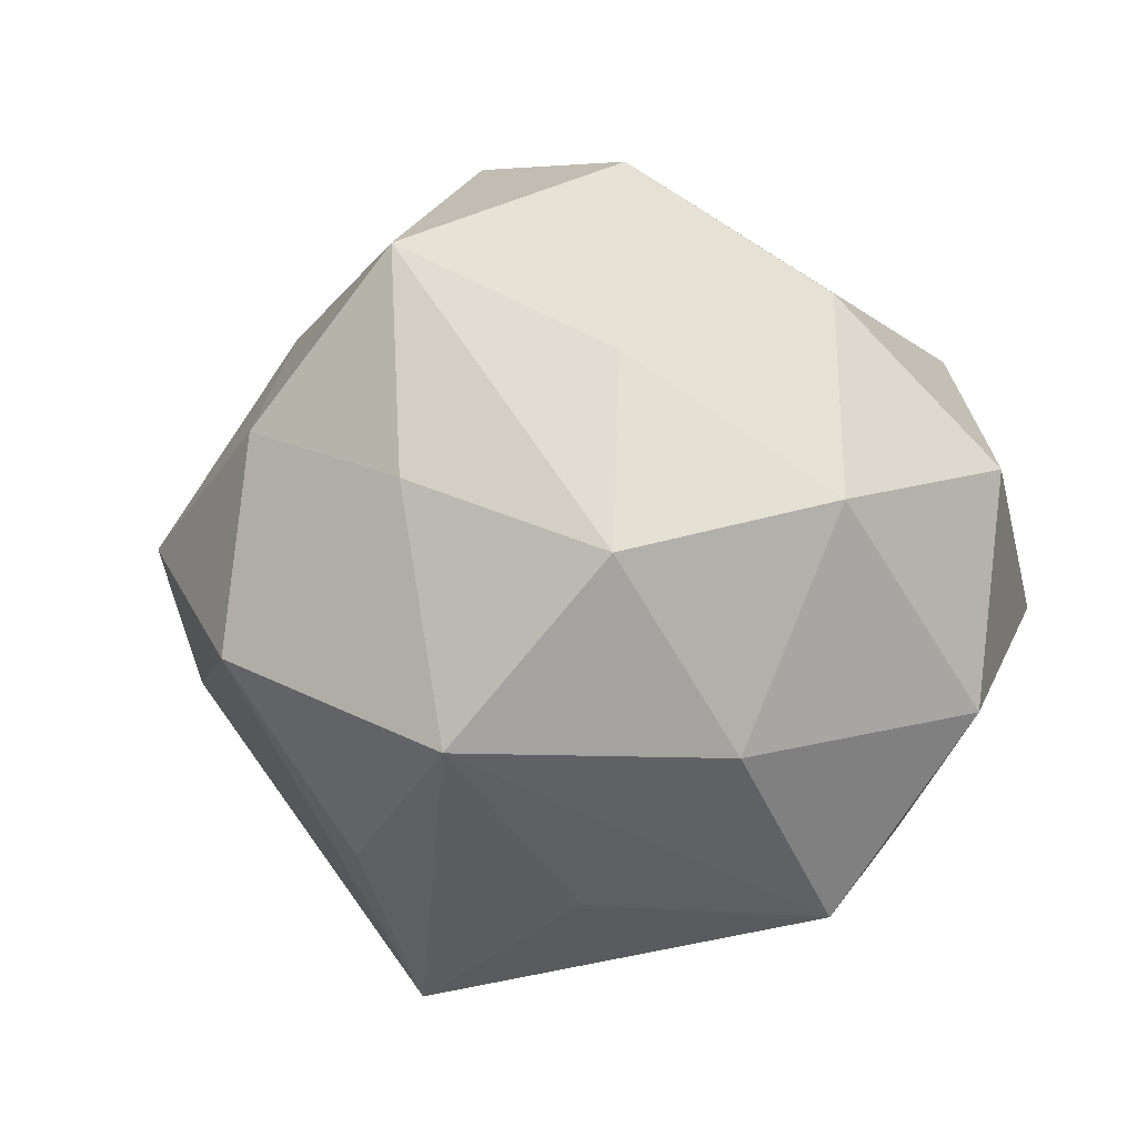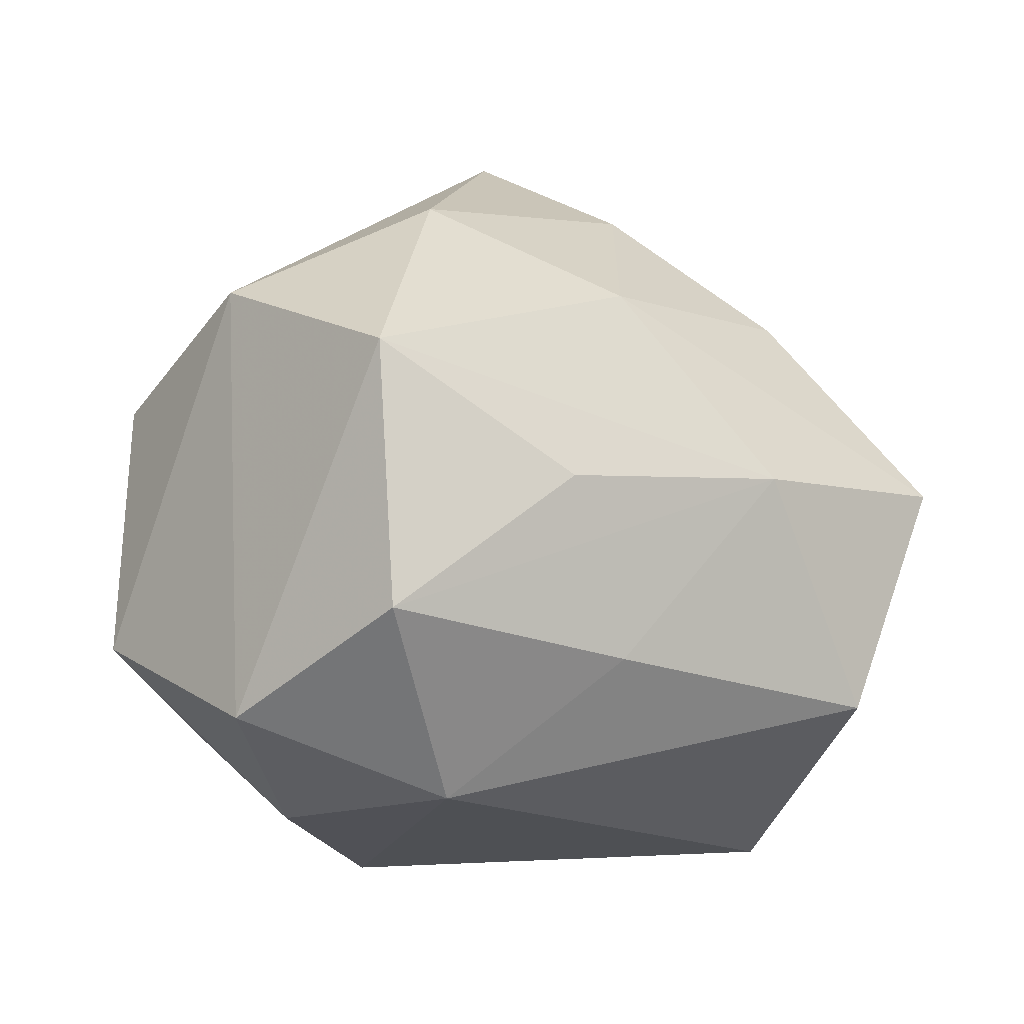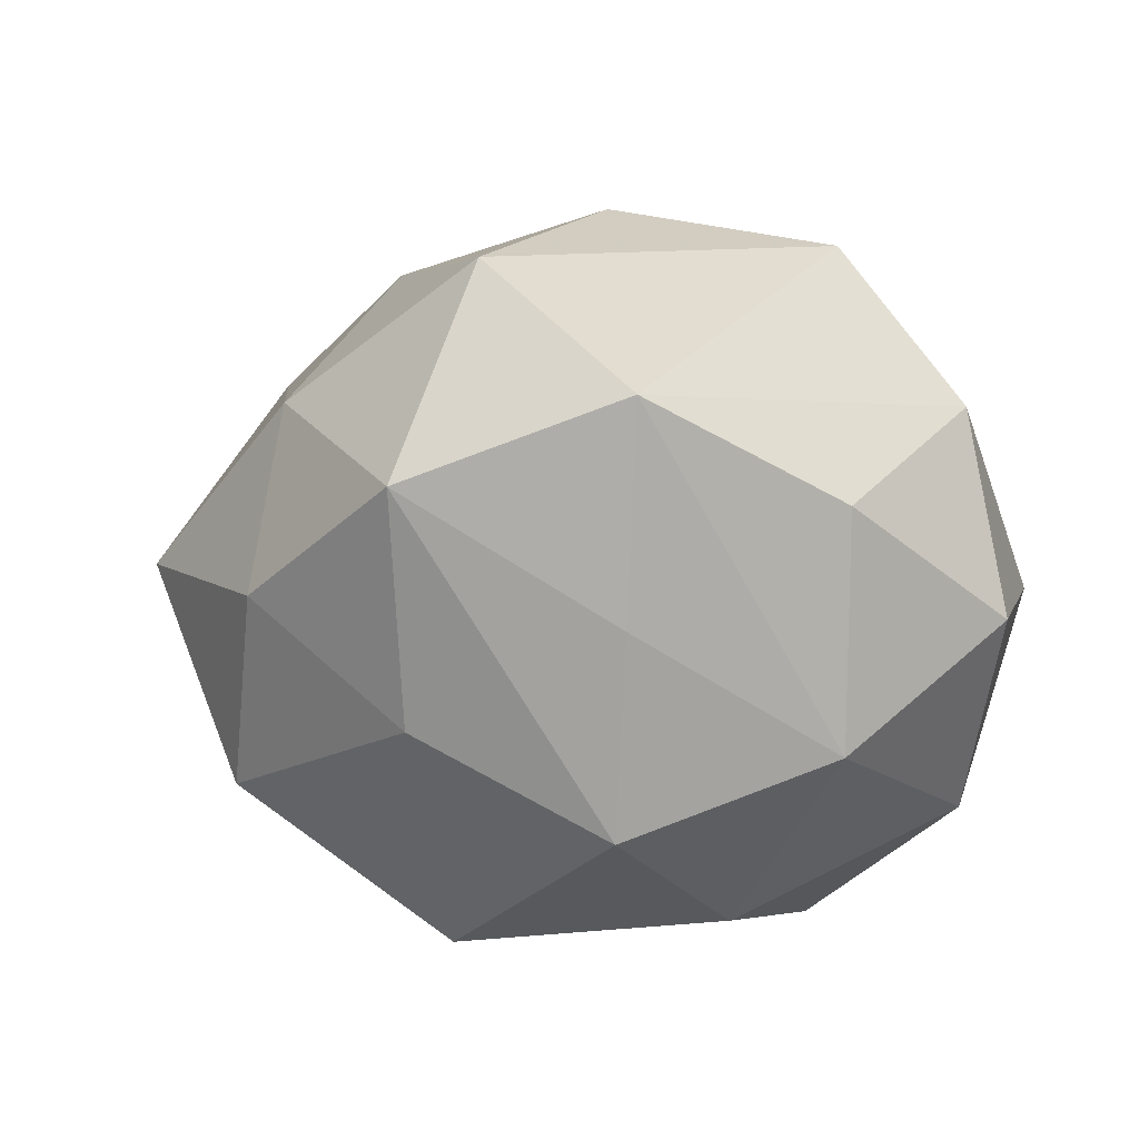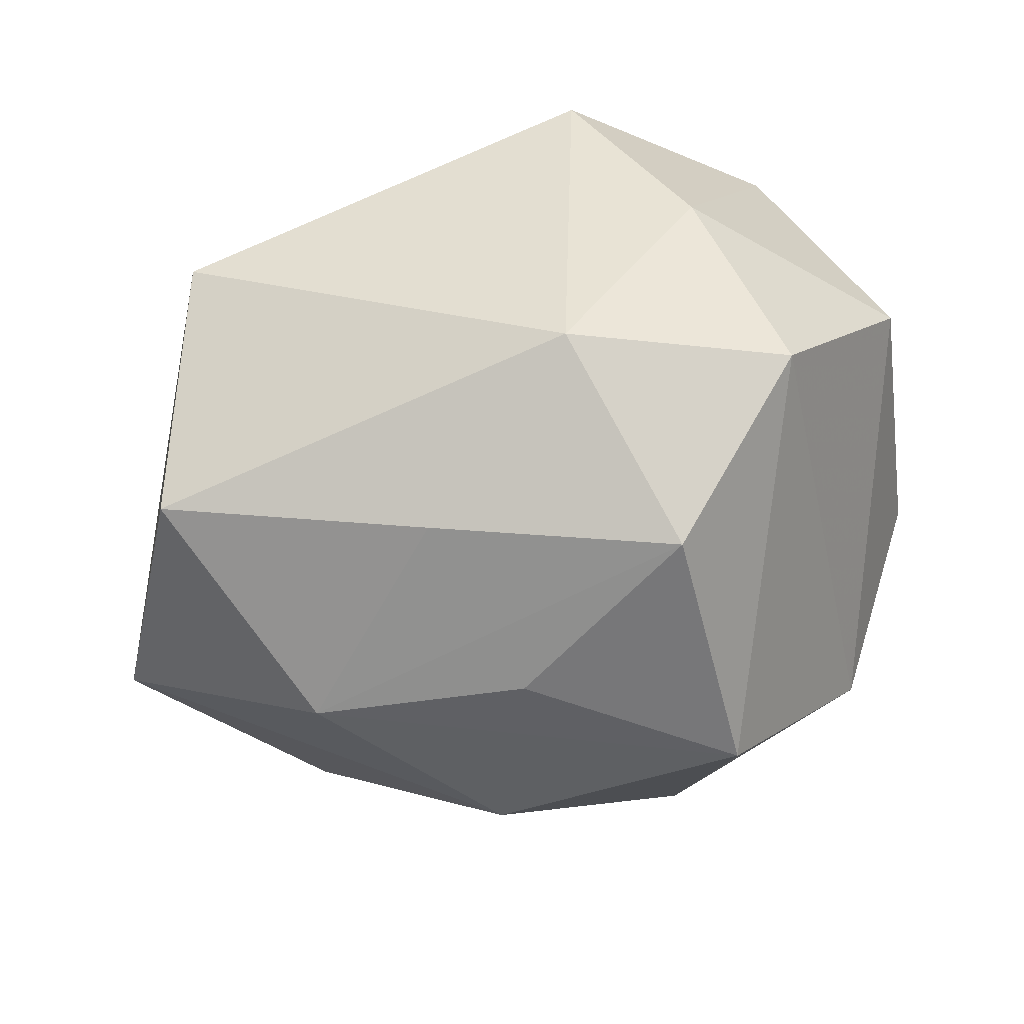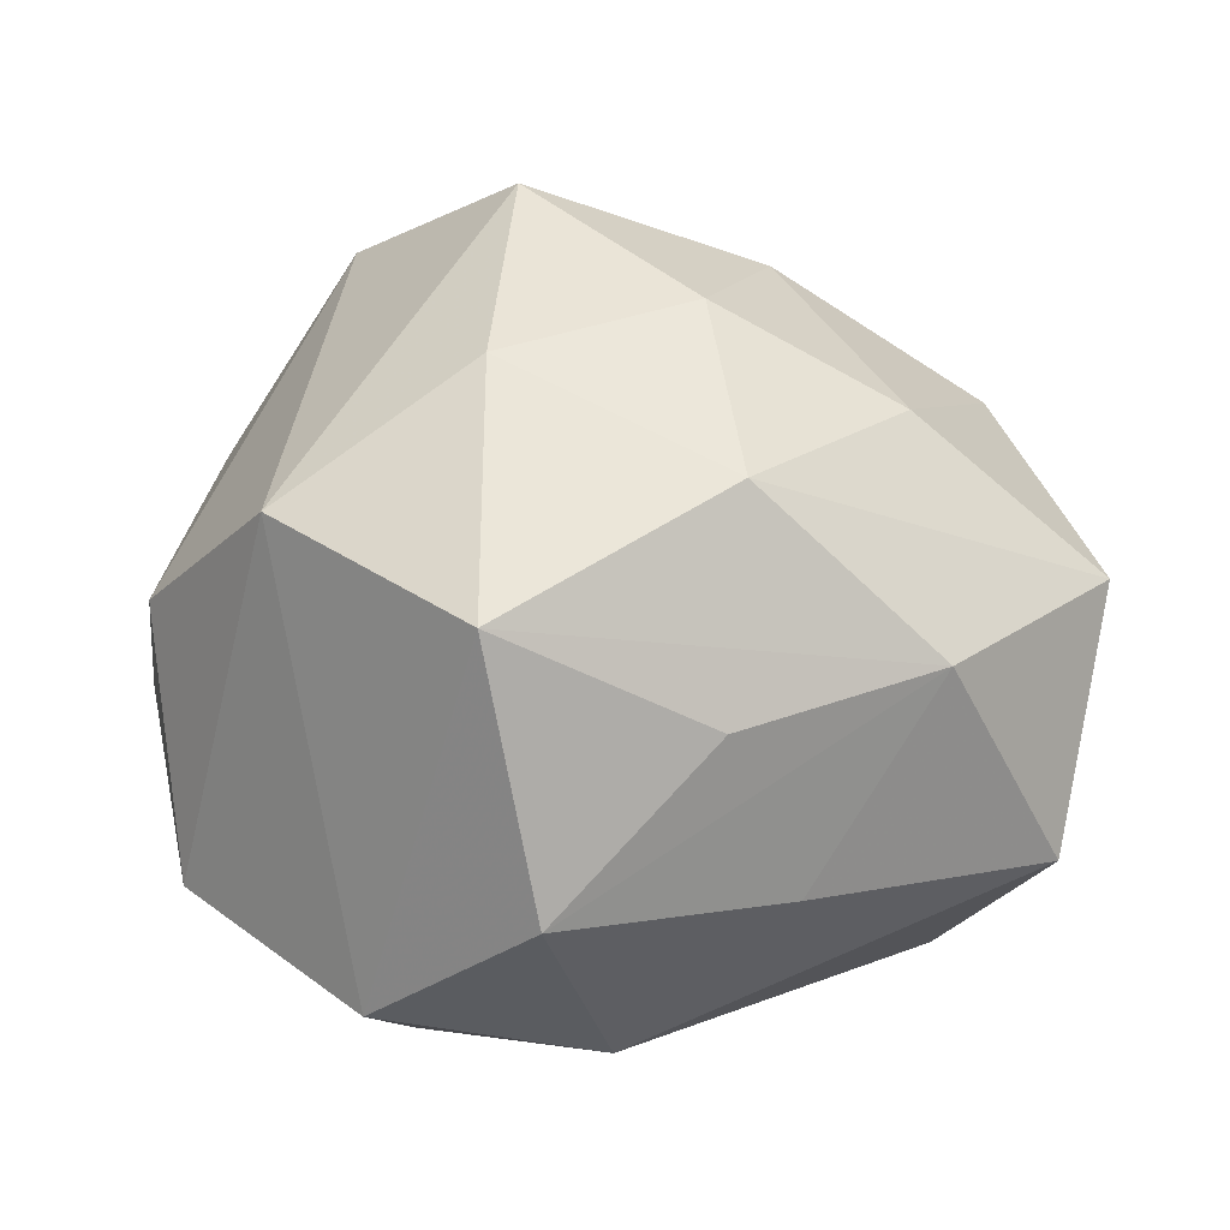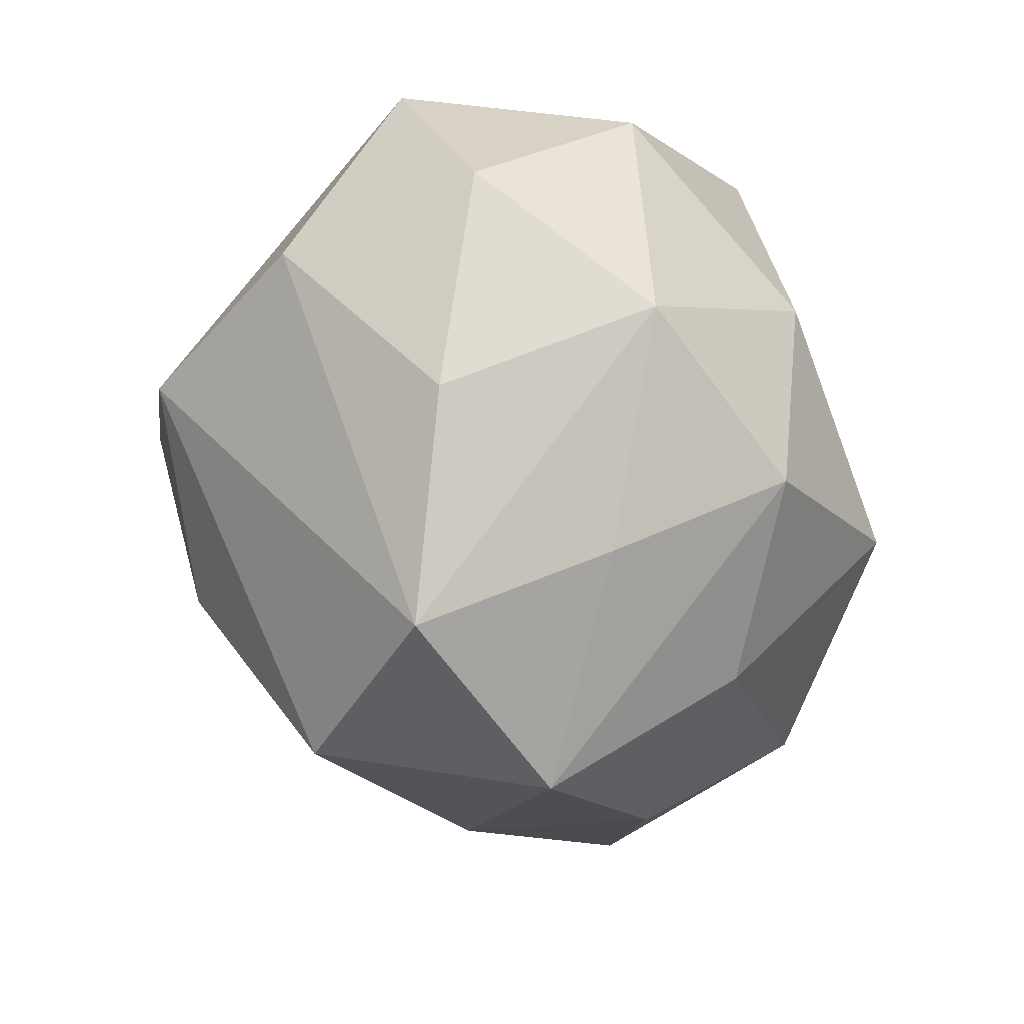
<metadata>
{"format":"obj","ext":"obj","renderer":"f3d","projection":"perspective","resolution":1024,"background":"white","views":[{"elev":-57.9,"azim":21.7,"up":"+Z"},{"elev":48.0,"azim":-177.3,"up":"+Z"},{"elev":-16.3,"azim":21.0,"up":"+Z"},{"elev":63.9,"azim":-16.4,"up":"+Y"},{"elev":72.0,"azim":173.8,"up":"+Z"},{"elev":-48.8,"azim":107.1,"up":"+Y"}]}
</metadata>
<code>
v 0.03287 -0.005668 0.03643
v 0.01583 0.001587 -0.04161
v -0.03475 -0.01396 0.025
v 0.02251 -0.04767 0.004902
v -0.003758 -0.05154 -0.003142
v 0.04733 -0.005143 0.01459
v -0.01429 -0.02593 0.03183
v -0.01244 -0.01269 -0.04452
v 0.03949 -0.02764 -0.003081
v 0.003577 -0.04503 0.024
v -0.01545 -0.002246 0.04118
v -0.008655 -0.03521 -0.02537
v 0.03493 -0.01652 -0.0278
v 0.01157 -0.0249 -0.03718
v -0.04683 -0.02325 0.0008431
v -0.0108 0.02192 0.03509
v 0.02853 0.04132 0.01148
v -0.03464 0.01551 0.02868
v 0.0124 0.0122 0.04682
v 0.03992 0.01537 -0.02747
v 0.02446 0.03852 -0.01287
v -0.008815 0.01767 -0.0365
v -0.03598 -0.0217 -0.02627
v -0.02644 -0.03859 -0.009212
v 0.003169 0.04662 0.004193
v 0.04738 0.02292 0.0005175
v 0.009359 0.03855 0.02979
v 0.05059 -0.003493 -0.01052
v 0.01663 0.02994 -0.03627
v -0.03529 0.03288 -0.02452
v -0.05518 0.003015 0.01284
v 0.008873 -0.01914 0.03938
v -0.0463 0.03138 0.005063
v -0.01736 0.03559 0.01824
v -0.02339 -0.03711 0.01348
v 0.01727 -0.03676 -0.01708
v -0.03092 0.004566 -0.03263
f 27 19 17
f 9 6 4
f 28 6 9
f 2 20 13
f 13 14 2
f 20 28 13
f 13 28 9
f 9 4 13
f 2 14 8
f 8 23 37
f 14 13 36
f 36 13 4
f 1 4 6
f 17 19 1
f 18 34 33
f 27 34 18
f 4 1 10
f 6 28 26
f 17 1 26
f 26 1 6
f 26 28 20
f 26 21 17
f 20 21 26
f 15 23 24
f 24 23 12
f 23 8 12
f 12 8 14
f 19 18 11
f 19 27 16
f 16 18 19
f 27 18 16
f 4 10 5
f 24 12 5
f 5 36 4
f 14 36 5
f 5 12 14
f 32 1 19
f 32 10 1
f 19 11 32
f 30 8 37
f 30 22 8
f 37 23 30
f 3 15 35
f 35 5 10
f 35 15 24
f 24 5 35
f 31 15 3
f 3 11 31
f 31 11 18
f 31 18 33
f 33 30 31
f 23 15 31
f 31 30 23
f 7 11 3
f 3 35 7
f 7 35 10
f 10 32 7
f 7 32 11
f 22 30 29
f 29 21 20
f 29 20 2
f 2 8 29
f 8 22 29
f 17 21 25
f 21 29 25
f 25 29 30
f 25 27 17
f 25 34 27
f 33 34 25
f 25 30 33

</code>
